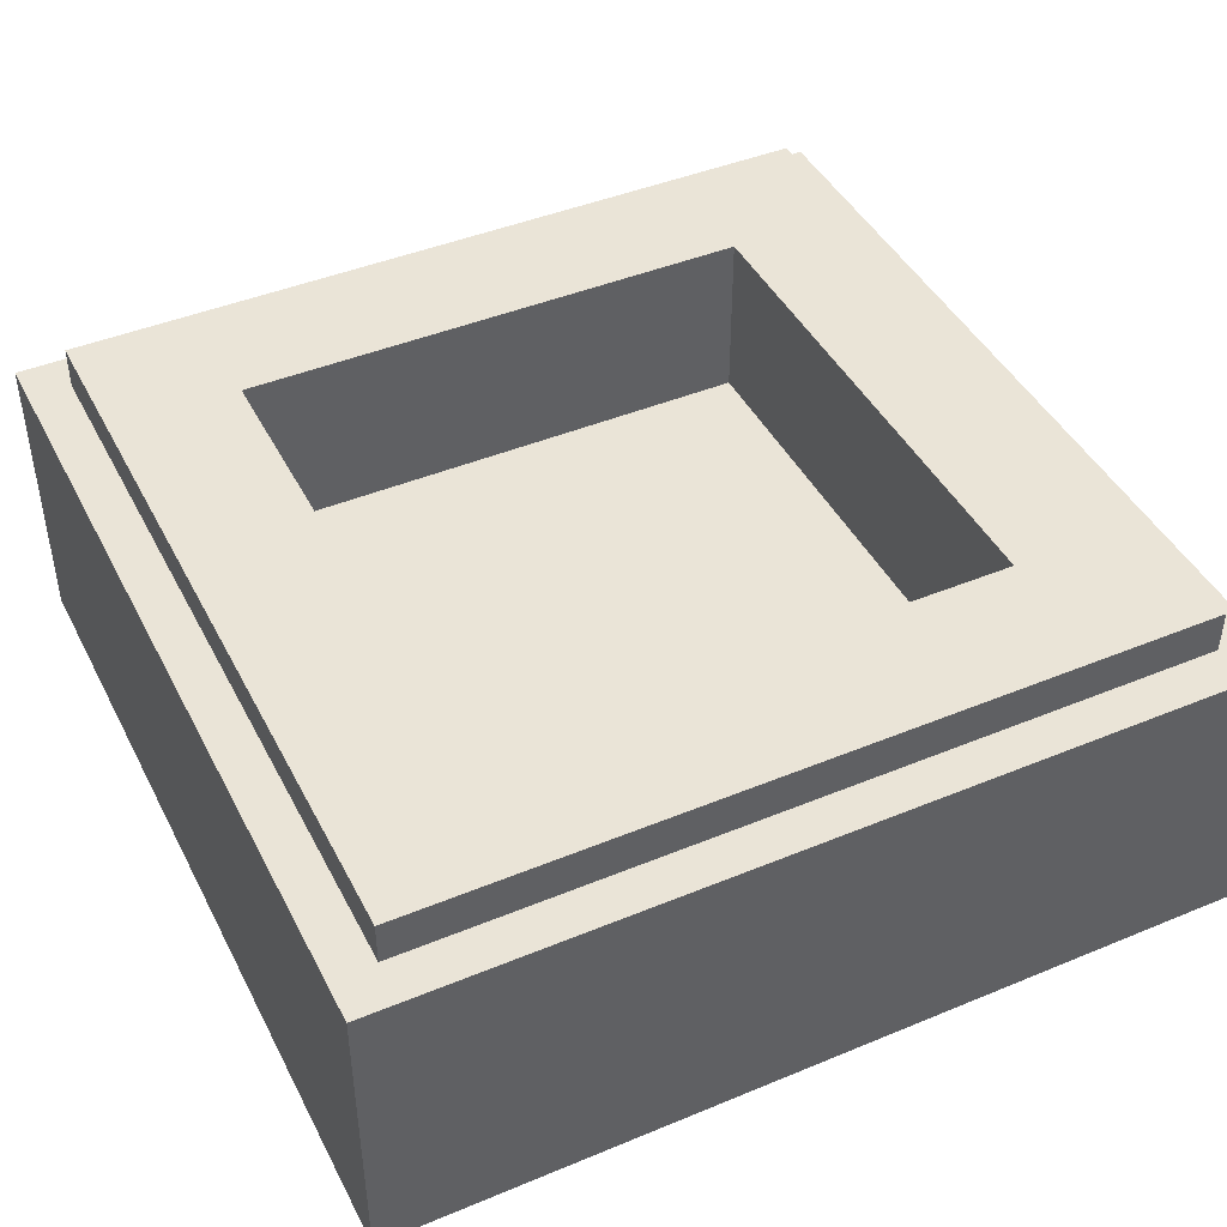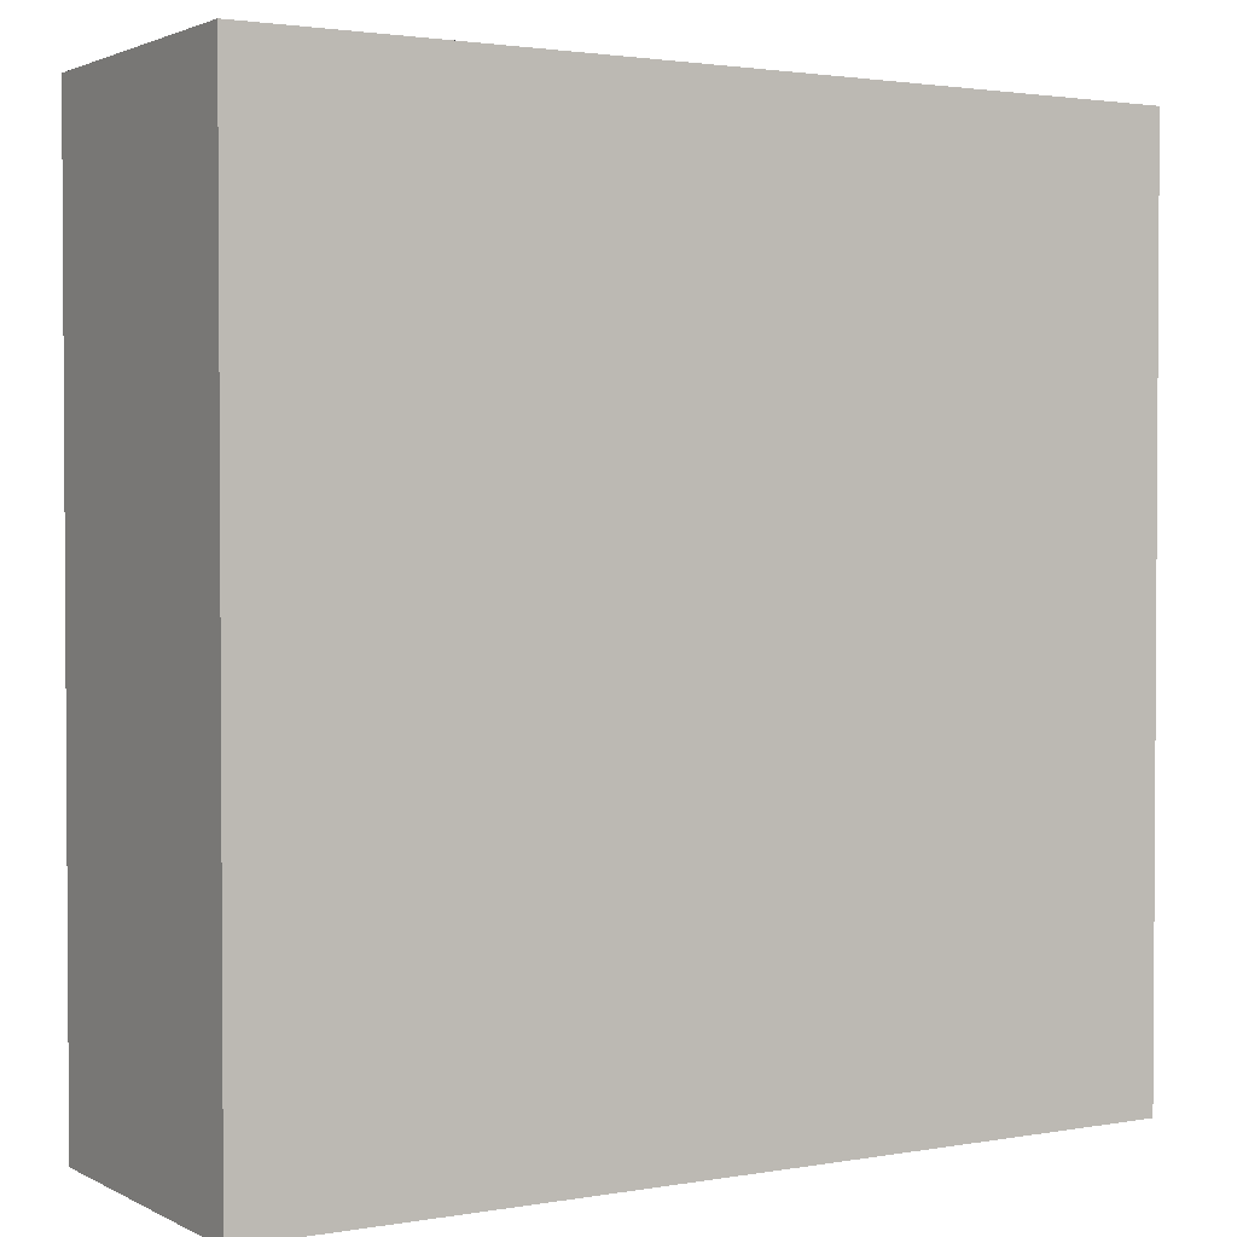
<metadata>
{"format":"obj","ext":"obj","renderer":"f3d","projection":"perspective","resolution":1024,"background":"white","views":[{"elev":43.9,"azim":64.1,"up":"+Y"},{"elev":2.1,"azim":-31.3,"up":"+Z"}]}
</metadata>
<code>
v -0.5 0.35 0.5
v -0.5 0 0.5
v 0.5 0 0.5
v 0.5 0.35 0.5
v -0.5 0.35 -0.5
v -0.5 0 -0.5
v -0.5 0 0.5
v -0.5 0.35 0.5
v 0.5 0.35 -0.5
v 0.5 0 -0.5
v -0.5 0 -0.5
v -0.5 0.35 -0.5
v 0.5 0.35 0.5
v 0.5 0 0.5
v 0.5 0 -0.5
v 0.5 0.35 -0.5
v -0.3 0.2 0.3
v 0.3 0.2 0.3
v 0.3 0.2 -0.3
v -0.3 0.2 -0.3
v -0.3 0.2 0.3
v -0.3 0.4 0.3
v 0.3 0.4 0.3
v 0.3 0.2 0.3
v -0.3 0.2 -0.3
v -0.3 0.4 -0.3
v -0.3 0.4 0.3
v -0.3 0.2 0.3
v 0.3 0.2 -0.3
v 0.3 0.4 -0.3
v -0.3 0.4 -0.3
v -0.3 0.2 -0.3
v 0.3 0.2 0.3
v 0.3 0.4 0.3
v 0.3 0.4 -0.3
v 0.3 0.2 -0.3
v -0.45 0.4 0.45
v -0.45 0.35 0.45
v 0.45 0.35 0.45
v 0.45 0.4 0.45
v -0.45 0.4 -0.45
v -0.45 0.35 -0.45
v -0.45 0.35 0.45
v -0.45 0.4 0.45
v 0.45 0.4 -0.45
v 0.45 0.35 -0.45
v -0.45 0.35 -0.45
v -0.45 0.4 -0.45
v 0.45 0.4 0.45
v 0.45 0.35 0.45
v 0.45 0.35 -0.45
v 0.45 0.4 -0.45
v 0.45 0.4 0.45
v 0.3 0.4 0.3
v -0.3 0.4 0.3
v -0.45 0.4 0.45
v -0.45 0.4 0.45
v -0.3 0.4 0.3
v -0.3 0.4 -0.3
v -0.45 0.4 -0.45
v -0.45 0.4 -0.45
v -0.3 0.4 -0.3
v 0.3 0.4 -0.3
v 0.45 0.4 -0.45
v 0.45 0.4 -0.45
v 0.3 0.4 -0.3
v 0.3 0.4 0.3
v 0.45 0.4 0.45
v 0.5 0.35 0.5
v 0.45 0.35 0.45
v -0.45 0.35 0.45
v -0.5 0.35 0.5
v -0.5 0.35 0.5
v -0.45 0.35 0.45
v -0.45 0.35 -0.45
v -0.5 0.35 -0.5
v -0.5 0.35 -0.5
v -0.45 0.35 -0.45
v 0.45 0.35 -0.45
v 0.5 0.35 -0.5
v 0.5 0.35 -0.5
v 0.45 0.35 -0.45
v 0.45 0.35 0.45
v 0.5 0.35 0.5
v -0.331 0 -0.057
v -0.4094 0 -0.185
v -0.331 0 -0.185
v -0.4094 0 -0.185
v -0.331 0 -0.057
v -0.331 0 0.0055
v -0.4094 0 0.149
v -0.3035 0 -0.057
v -0.3005 0 0.0075
v -0.331 0 0.0055
v -0.331 0 -0.057
v -0.3325 0 0.149
v -0.4094 0 0.149
v -0.331 0 0.089
v -0.2955 0 0.1485
v -0.4094 0 0.149
v -0.331 0 0.0055
v -0.331 0 0.089
v -0.2955 0 0.1485
v -0.331 0 0.089
v -0.302 0 0.0865
v -0.27 0 0.1455
v -0.27 0 0.1455
v -0.302 0 0.0865
v -0.287 0 0.08
v -0.251 0 0.1405
v -0.3005 0 0.0075
v -0.3035 0 -0.057
v -0.2715 0 -0.054
v -0.2865 0 0.0155
v -0.2865 0 0.0155
v -0.2715 0 -0.054
v -0.2455 0 -0.045
v -0.2245 0 -0.0305
v -0.279 0 0.03
v -0.2865 0 0.0155
v -0.21 0 -0.01
v -0.2009 0 0.0155
v -0.279 0 0.03
v -0.2009 0 0.0155
v -0.198 0 0.0465
v -0.276 0 0.051
v -0.2865 0 0.0155
v -0.2245 0 -0.0305
v -0.21 0 -0.01
v -0.2355 0 0.133
v -0.251 0 0.1405
v -0.287 0 0.08
v -0.2195 0 0.119
v -0.279 0 0.0685
v -0.276 0 0.051
v -0.2005 0 0.0755
v -0.2075 0 0.0995
v -0.2195 0 0.119
v -0.287 0 0.08
v -0.279 0 0.0685
v -0.2075 0 0.0995
v -0.2005 0 0.0755
v -0.276 0 0.051
v -0.198 0 0.0465
v -0.176 0 0.149
v -0.1095 0 -0.185
v -0.0725 0 -0.09
v -0.0975 0 0.149
v -0.025 0 -0.185
v 0 0 0.033
v -0.0725 0 -0.09
v -0.1095 0 -0.185
v -0.039 0 0.149
v -0.0725 0 -0.09
v 0 0 0.033
v 0.0395 0 0.149
v 0.073 0 -0.0905
v 0 0 0.033
v 0.026 0 -0.185
v 0.1105 0 -0.185
v 0.073 0 -0.0905
v 0.1105 0 -0.185
v 0.1765 0 0.149
v 0.098 0 0.149
v 0.0395 0 0.149
v 0 0 0.033
v 0.073 0 -0.0905
v 0.2805 0 -0.0515
v 0.2035 0 -0.185
v 0.2805 0 -0.185
v 0.2035 0 -0.185
v 0.2805 0 -0.0515
v 0.2805 0 0.01
v 0.2035 0 0.149
v 0.393 0 -0.0345
v 0.3255 0 -0.0625
v 0.3315 0 -0.0785
v 0.4059 0 -0.0595
v 0.3145 0 -0.054
v 0.3255 0 -0.0625
v 0.3725 0 -0.0185
v 0.311 0 0.012
v 0.2965 0 -0.0515
v 0.311 0 0.012
v 0.2805 0 0.01
v 0.2805 0 -0.0515
v 0.311 0 0.012
v 0.2965 0 -0.0515
v 0.3145 0 -0.054
v 0.2035 0 0.149
v 0.2805 0 0.01
v 0.2805 0 0.0915
v 0.291 0 0.149
v 0.2035 0 0.149
v 0.2805 0 0.0915
v 0.311 0 0.0895
v 0.3325 0 0.0325
v 0.325 0 0.0195
v 0.3725 0 -0.0185
v 0.391 0 -0.0045
v 0.3285 0 0.148
v 0.311 0 0.0895
v 0.325 0 0.083
v 0.354 0 0.145
v 0.291 0 0.149
v 0.311 0 0.0895
v 0.3285 0 0.148
v 0.3855 0 0.1315
v 0.325 0 0.083
v 0.3325 0 0.071
v 0.398 0 0.1185
v 0.325 0 0.0195
v 0.311 0 0.012
v 0.3725 0 -0.0185
v 0.333 0 -0.1195
v 0.333 0 -0.139
v 0.4115 0 -0.114
v 0.3335 0 -0.1045
v 0.3725 0 -0.0185
v 0.3255 0 -0.0625
v 0.393 0 -0.0345
v 0.3315 0 -0.0785
v 0.3335 0 -0.1045
v 0.411 0 -0.095
v 0.4059 0 -0.0595
v 0.334 0 -0.163
v 0.3385 0 -0.185
v 0.4165 0 -0.16
v 0.333 0 -0.139
v 0.4115 0 -0.114
v 0.333 0 -0.139
v 0.4165 0 -0.16
v 0.4165 0 -0.16
v 0.3385 0 -0.185
v 0.43 0 -0.185
v 0.411 0 -0.095
v 0.3335 0 -0.1045
v 0.4115 0 -0.114
v 0.3325 0 0.0325
v 0.391 0 -0.0045
v 0.404 0 0.0135
v 0.4115 0 0.0355
v 0.3715 0 0.14
v 0.354 0 0.145
v 0.325 0 0.083
v 0.3855 0 0.1315
v 0.414 0 0.062
v 0.3325 0 0.071
v 0.335 0 0.0525
v 0.4115 0 0.0355
v 0.3325 0 0.071
v 0.414 0 0.062
v 0.4125 0 0.084
v 0.407 0 0.1025
v 0.398 0 0.1185
v 0.3325 0 0.071
v 0.407 0 0.1025
v 0.335 0 0.0525
v 0.3325 0 0.0325
v 0.4115 0 0.0355
v -0.3035 0 -0.057
v -0.331 0 -0.057
v -0.331 0 -0.185
v -0.2455 0 -0.045
v -0.2715 0 -0.054
v -0.331 0 -0.185
v -0.1095 0 -0.185
v -0.2715 0 -0.054
v -0.3035 0 -0.057
v -0.331 0 -0.185
v -0.2245 0 -0.0305
v -0.2455 0 -0.045
v -0.1095 0 -0.185
v -0.21 0 -0.01
v -0.2245 0 -0.0305
v -0.1095 0 -0.185
v -0.2009 0 0.0155
v -0.21 0 -0.01
v -0.1095 0 -0.185
v 0 0 0.033
v -0.025 0 -0.185
v 0.026 0 -0.185
v -0.331 0 0.0055
v -0.3005 0 0.0075
v -0.279 0 0.03
v -0.276 0 0.051
v -0.331 0 0.089
v -0.331 0 0.0055
v -0.276 0 0.051
v -0.302 0 0.0865
v -0.279 0 0.0685
v -0.287 0 0.08
v -0.302 0 0.0865
v -0.276 0 0.051
v -0.279 0 0.03
v -0.3005 0 0.0075
v -0.2865 0 0.0155
v -0.176 0 0.149
v -0.2075 0 0.0995
v -0.2005 0 0.0755
v -0.1095 0 -0.185
v -0.176 0 0.149
v -0.198 0 0.0465
v -0.2009 0 0.0155
v -0.176 0 0.149
v -0.2355 0 0.133
v -0.2195 0 0.119
v -0.176 0 0.149
v -0.27 0 0.1455
v -0.251 0 0.1405
v -0.176 0 0.149
v -0.251 0 0.1405
v -0.2355 0 0.133
v -0.176 0 0.149
v -0.2195 0 0.119
v -0.2075 0 0.0995
v -0.039 0 0.149
v -0.0975 0 0.149
v -0.0725 0 -0.09
v -0.176 0 0.149
v -0.2005 0 0.0755
v -0.198 0 0.0465
v 0.2805 0 -0.0515
v 0.2805 0 -0.185
v 0.333 0 -0.1195
v 0.3335 0 -0.1045
v 0.1765 0 0.149
v 0.1105 0 -0.185
v 0.2035 0 -0.185
v 0.2035 0 0.149
v 0.2965 0 -0.0515
v 0.2805 0 -0.0515
v 0.3335 0 -0.1045
v 0.3315 0 -0.0785
v 0.3145 0 -0.054
v 0.2965 0 -0.0515
v 0.3315 0 -0.0785
v 0.3255 0 -0.0625
v 0.333 0 -0.139
v 0.2805 0 -0.185
v 0.334 0 -0.163
v 0.4115 0 -0.114
v 0.4165 0 -0.16
v 0.43 0 -0.185
v 0.411 0 -0.095
v 0.334 0 -0.163
v 0.2805 0 -0.185
v 0.3385 0 -0.185
v 0.391 0 -0.0045
v 0.3725 0 -0.0185
v 0.393 0 -0.0345
v 0.4059 0 -0.0595
v 0.411 0 -0.095
v 0.4115 0 0.0355
v 0.404 0 0.0135
v 0.393 0 -0.0345
v 0.4059 0 -0.0595
v 0.404 0 0.0135
v 0.391 0 -0.0045
v 0.333 0 -0.1195
v 0.2805 0 -0.185
v 0.333 0 -0.139
v 0.335 0 0.0525
v 0.2805 0 0.0915
v 0.2805 0 0.01
v 0.311 0 0.012
v 0.311 0 0.012
v 0.325 0 0.0195
v 0.3325 0 0.0325
v 0.335 0 0.0525
v 0.3325 0 0.071
v 0.325 0 0.083
v 0.311 0 0.0895
v 0.335 0 0.0525
v 0.2805 0 0.0915
v 0.335 0 0.0525
v 0.311 0 0.0895
v 0.0395 0 0.149
v 0.073 0 -0.0905
v 0.098 0 0.149
v 0.085 0 0.26
v -0.45 0 0.31
v -0.45 0 0.28
v 0.085 0 0.41
v 0.12 0 0.45
v 0.12 0 0.37
v 0.12 0 0.45
v 0.085 0 0.41
v 0.085 0 0.36
v 0.12 0 0.37
v 0.085 0 0.36
v 0.165 0 0.34
v 0.205 0 0.39
v 0.205 0 0.39
v 0.165 0 0.34
v 0.205 0 0.32
v 0.085 0 0.36
v -0.45 0 0.23
v -0.45 0 0.19
v 0.085 0 0.32
v 0.12 0 0.33
v 0.085 0 0.36
v 0.085 0 0.32
v 0.12 0 0.3
v 0.085 0 0.36
v 0.12 0 0.33
v 0.165 0 0.34
v 0.205 0 0.29
v 0.205 0 0.32
v 0.165 0 0.34
v 0.165 0 0.31
v 0.085 0 0.32
v 0.085 0 0.26
v 0.12 0 0.3
v 0.205 0 0.29
v 0.165 0 0.31
v 0.12 0 0.3
v 0.165 0 0.28
v 0.205 0 0.32
v 0.205 0 0.29
v 0.45 0 0.36
v 0.45 0 0.39
v 0.12 0 0.3
v 0.085 0 0.26
v 0.165 0 0.28
v 0.205 0 0.255
v 0.205 0 0.29
v 0.165 0 0.28
v 0.165 0 0.205
v 0.205 0 0.255
v 0.165 0 0.205
v 0.45 0 0.285
v 0.45 0 0.325
v -0.45 0 -0.265
v -0.45 0 -0.305
v -0.1 0 -0.27
v -0.03 0 -0.225
v -0.05 0 -0.41
v -0.105 0 -0.45
v 0.45 0 -0.335
v 0.45 0 -0.305
v -0.07 0 -0.29
v -0.03 0 -0.225
v -0.1 0 -0.27
v -0.115 0 -0.295
v -0.09 0 -0.32
v -0.07 0 -0.29
v -0.115 0 -0.295
v -0.135 0 -0.325
v -0.115 0 -0.365
v -0.09 0 -0.32
v -0.135 0 -0.325
v -0.19 0 -0.42
v -0.115 0 -0.365
v -0.19 0 -0.42
v -0.08 0 -0.395
v -0.06 0 -0.355
v -0.06 0 -0.355
v -0.08 0 -0.395
v -0.04 0 -0.385
v -0.02 0 -0.345
v -0.02 0 -0.345
v -0.04 0 -0.385
v 0.45 0 -0.28
v 0.45 0 -0.24
v -0.115 0 -0.295
v -0.45 0 -0.335
v -0.45 0 -0.365
v -0.135 0 -0.325
v -0.07 0 -0.29
v -0.09 0 -0.32
v -0.045 0 -0.315
v 0.01 0 -0.28
v -0.02 0 -0.345
v 0.01 0 -0.28
v -0.045 0 -0.315
v -0.06 0 -0.355
v -0.05 0 -0.41
v -0.04 0 -0.385
v -0.08 0 -0.395
v -0.105 0 -0.45
v 0.165 0 0.31
v 0.165 0 0.34
v 0.12 0 0.33
v 0.12 0 0.3
v -0.06 0 -0.355
v -0.045 0 -0.315
v -0.09 0 -0.32
v -0.115 0 -0.365
v 0.085 0 0.26
v 0.085 0 0.32
v -0.45 0 0.19
v -0.0975 0 0.149
v -0.45 0 0.19
v -0.176 0 0.149
v -0.0975 0 0.149
v -0.27 0 0.1455
v -0.176 0 0.149
v -0.45 0 0.19
v -0.2955 0 0.1485
v -0.45 0 0.19
v -0.3325 0 0.149
v -0.2955 0 0.1485
v -0.45 0 0.19
v -0.4094 0 0.149
v -0.3325 0 0.149
v -0.4094 0 -0.185
v -0.4094 0 0.149
v -0.45 0 0.19
v -0.45 0 -0.265
v -0.331 0 -0.185
v -0.4094 0 -0.185
v -0.45 0 -0.265
v -0.1095 0 -0.185
v -0.331 0 -0.185
v -0.45 0 -0.265
v -0.03 0 -0.225
v -0.025 0 -0.185
v -0.1095 0 -0.185
v -0.03 0 -0.225
v 0.026 0 -0.185
v -0.025 0 -0.185
v -0.03 0 -0.225
v 0.01 0 -0.28
v -0.03 0 -0.225
v -0.07 0 -0.29
v 0.01 0 -0.28
v 0.1105 0 -0.185
v 0.026 0 -0.185
v 0.01 0 -0.28
v 0.2035 0 -0.185
v 0.1105 0 -0.185
v 0.01 0 -0.28
v 0.45 0 -0.24
v 0.45 0 -0.24
v 0.01 0 -0.28
v -0.02 0 -0.345
v 0.2805 0 -0.185
v 0.2035 0 -0.185
v 0.45 0 -0.24
v 0.3385 0 -0.185
v 0.2805 0 -0.185
v 0.45 0 -0.24
v 0.43 0 -0.185
v 0.3385 0 -0.185
v 0.45 0 -0.24
v 0.43 0 -0.185
v 0.45 0 -0.24
v 0.45 0 0.285
v 0.411 0 -0.095
v 0.411 0 -0.095
v 0.45 0 0.285
v 0.414 0 0.062
v 0.4115 0 0.0355
v 0.45 0 0.285
v 0.4125 0 0.084
v 0.414 0 0.062
v 0.45 0 0.285
v 0.407 0 0.1025
v 0.4125 0 0.084
v 0.45 0 0.285
v 0.398 0 0.1185
v 0.407 0 0.1025
v 0.45 0 0.285
v 0.3855 0 0.1315
v 0.398 0 0.1185
v 0.45 0 0.285
v 0.3715 0 0.14
v 0.3855 0 0.1315
v 0.45 0 0.285
v 0.354 0 0.145
v 0.3715 0 0.14
v 0.45 0 0.285
v 0.3285 0 0.148
v 0.354 0 0.145
v 0.291 0 0.149
v 0.3285 0 0.148
v 0.45 0 0.285
v 0.165 0 0.205
v 0.165 0 0.205
v 0.2035 0 0.149
v 0.291 0 0.149
v 0.165 0 0.205
v 0.1765 0 0.149
v 0.2035 0 0.149
v 0.098 0 0.149
v 0.1765 0 0.149
v 0.165 0 0.205
v 0.085 0 0.26
v 0.165 0 0.28
v 0.085 0 0.26
v 0.165 0 0.205
v 0.085 0 0.26
v -0.039 0 0.149
v 0.0395 0 0.149
v 0.085 0 0.26
v -0.0975 0 0.149
v -0.039 0 0.149
v 0.5 0 0.5
v -0.5 0 0.5
v 0.12 0 0.45
v -0.5 0 0.5
v -0.45 0 0.31
v 0.12 0 0.45
v -0.5 0 0.5
v -0.45 0 0.28
v -0.45 0 0.31
v -0.5 0 0.5
v -0.45 0 0.23
v -0.45 0 0.28
v -0.45 0 0.28
v -0.45 0 0.23
v 0.085 0 0.36
v 0.085 0 0.41
v -0.5 0 0.5
v -0.45 0 0.19
v -0.45 0 0.23
v -0.45 0 -0.265
v -0.45 0 0.19
v -0.5 0 0.5
v -0.5 0 -0.5
v -0.45 0 -0.265
v -0.5 0 -0.5
v -0.45 0 -0.305
v -0.45 0 -0.305
v -0.5 0 -0.5
v -0.45 0 -0.335
v -0.45 0 -0.305
v -0.45 0 -0.335
v -0.115 0 -0.295
v -0.1 0 -0.27
v -0.45 0 -0.335
v -0.5 0 -0.5
v -0.45 0 -0.365
v -0.45 0 -0.365
v -0.5 0 -0.5
v -0.19 0 -0.42
v -0.135 0 -0.325
v -0.19 0 -0.42
v -0.5 0 -0.5
v -0.105 0 -0.45
v -0.08 0 -0.395
v -0.105 0 -0.45
v -0.5 0 -0.5
v 0.5 0 -0.5
v 0.45 0 -0.335
v -0.105 0 -0.45
v 0.5 0 -0.5
v 0.45 0 -0.305
v 0.45 0 -0.335
v 0.5 0 -0.5
v 0.45 0 -0.28
v 0.45 0 -0.305
v 0.5 0 -0.5
v -0.05 0 -0.41
v 0.45 0 -0.305
v 0.45 0 -0.28
v -0.04 0 -0.385
v 0.45 0 -0.24
v 0.45 0 -0.28
v 0.5 0 -0.5
v 0.45 0 0.285
v 0.45 0 -0.24
v 0.5 0 -0.5
v 0.5 0 0.5
v 0.5 0 0.5
v 0.45 0 0.325
v 0.45 0 0.285
v 0.5 0 0.5
v 0.45 0 0.36
v 0.45 0 0.325
v 0.45 0 0.325
v 0.45 0 0.36
v 0.205 0 0.29
v 0.205 0 0.255
v 0.5 0 0.5
v 0.45 0 0.39
v 0.45 0 0.36
v 0.45 0 0.39
v 0.5 0 0.5
v 0.205 0 0.39
v 0.205 0 0.32
v 0.205 0 0.39
v 0.5 0 0.5
v 0.12 0 0.45
v 0.12 0 0.37
g mesh1787922
f 1 2 3
f 3 4 1
f 5 6 7
f 7 8 5
f 9 10 11
f 11 12 9
f 13 14 15
f 15 16 13
g mesh1787924
f 17 18 19
f 19 20 17
f 21 22 23
f 23 24 21
f 25 26 27
f 27 28 25
f 29 30 31
f 31 32 29
f 33 34 35
f 35 36 33
g mesh1787926
f 37 38 39
f 39 40 37
f 41 42 43
f 43 44 41
f 45 46 47
f 47 48 45
f 49 50 51
f 51 52 49
g mesh1787928
f 53 54 55
f 55 56 53
f 57 58 59
f 59 60 57
f 61 62 63
f 63 64 61
f 65 66 67
f 67 68 65
g mesh1787929
f 69 70 71
f 71 72 69
f 73 74 75
f 75 76 73
f 77 78 79
f 79 80 77
f 81 82 83
f 83 84 81
f 85 86 87
f 88 89 90
f 90 91 88
f 92 93 94
f 94 95 92
f 96 97 98
f 98 99 96
f 100 101 102
f 103 104 105
f 105 106 103
f 107 108 109
f 109 110 107
f 111 112 113
f 113 114 111
f 115 116 117
f 117 118 115
f 119 120 121
f 121 122 119
f 123 124 125
f 125 126 123
f 127 128 129
f 130 131 132
f 132 133 130
f 134 135 136
f 136 137 134
f 138 139 140
f 140 141 138
f 142 143 144
f 145 146 147
f 147 148 145
f 149 150 151
f 151 152 149
f 153 154 155
f 155 156 153
f 157 158 159
f 159 160 157
f 161 162 163
f 163 164 161
f 165 166 167
f 168 169 170
f 171 172 173
f 173 174 171
f 175 176 177
f 177 178 175
f 179 180 181
f 181 182 179
f 183 184 185
f 185 186 183
f 187 188 189
f 190 191 192
f 193 194 195
f 195 196 193
f 197 198 199
f 199 200 197
f 201 202 203
f 203 204 201
f 205 206 207
f 208 209 210
f 210 211 208
f 212 213 214
f 215 216 217
f 217 218 215
f 219 220 221
f 222 223 224
f 224 225 222
f 226 227 228
f 228 229 226
f 230 231 232
f 233 234 235
f 236 237 238
f 239 240 241
f 241 242 239
f 243 244 245
f 245 246 243
f 247 248 249
f 249 250 247
f 251 252 253
f 253 254 251
f 255 256 257
f 258 259 260
f 261 262 263
f 264 265 266
f 266 267 264
f 268 269 270
f 271 272 273
f 274 275 276
f 277 278 279
f 280 281 282
f 283 284 285
f 285 286 283
f 287 288 289
f 289 290 287
f 291 292 293
f 293 294 291
f 295 296 297
f 298 299 300
f 301 302 303
f 303 304 301
f 305 306 307
f 308 309 310
f 311 312 313
f 314 315 316
f 317 318 319
f 320 321 322
f 323 324 325
f 325 326 323
f 327 328 329
f 329 330 327
f 331 332 333
f 333 334 331
f 335 336 337
f 337 338 335
f 339 340 341
f 342 343 344
f 344 345 342
f 346 347 348
f 349 350 351
f 352 353 354
f 354 355 352
f 356 357 358
f 358 359 356
f 360 361 362
f 363 364 365
f 365 366 363
f 367 368 369
f 369 370 367
f 371 372 373
f 373 374 371
f 375 376 377
f 378 379 380
f 380 381 378
f 382 383 384
f 384 385 382
f 386 387 388
f 388 389 386
f 390 391 392
f 392 393 390
f 394 395 396
f 397 398 399
f 399 400 397
f 401 402 403
f 403 404 401
f 405 406 407
f 408 409 410
f 410 411 408
f 412 413 414
f 415 416 417
f 417 418 415
f 419 420 421
f 421 422 419
f 423 424 425
f 426 427 428
f 428 429 426
f 430 431 432
f 432 433 430
f 434 435 436
f 436 437 434
f 438 439 440
f 440 441 438
f 442 443 444
f 444 445 442
f 446 447 448
f 448 449 446
f 450 451 452
f 452 453 450
f 454 455 456
f 456 457 454
f 458 459 460
f 460 461 458
f 462 463 464
f 464 465 462
f 466 467 468
f 468 469 466
f 470 471 472
f 472 473 470
f 474 475 476
f 476 477 474
f 478 479 480
f 480 481 478
f 482 483 484
f 484 485 482
f 486 487 488
f 488 489 486
f 490 491 492
f 492 493 490
f 494 495 496
f 497 498 499
f 499 500 497
f 501 502 503
f 504 505 506
f 507 508 509
f 509 510 507
f 511 512 513
f 514 515 516
f 516 517 514
f 518 519 520
f 521 522 523
f 523 524 521
f 525 526 527
f 528 529 530
f 531 532 533
f 533 534 531
f 535 536 537
f 538 539 540
f 541 542 543
f 544 545 546
f 547 548 549
f 549 550 547
f 551 552 553
f 553 554 551
f 555 556 557
f 558 559 560
f 561 562 563
f 564 565 566
f 567 568 569
f 570 571 572
f 573 574 575
f 576 577 578
f 578 579 576
f 580 581 582
f 583 584 585
f 586 587 588
f 588 589 586
f 590 591 592
f 593 594 595
f 596 597 598
f 599 600 601
f 602 603 604
f 605 606 607
f 608 609 610
f 611 612 613
f 613 614 611
f 615 616 617
f 618 619 620
f 620 621 618
f 622 623 624
f 625 626 627
f 628 629 630
f 630 631 628
f 632 633 634
f 635 636 637
f 637 638 635
f 639 640 641
f 641 642 639
f 643 644 645
f 646 647 648
f 649 650 651
f 652 653 654
f 655 656 657
f 657 658 655
f 659 660 661
f 662 663 664
f 664 665 662
f 666 667 668
f 669 670 671
f 672 673 674
f 674 675 672
f 676 677 678
f 679 680 681
f 681 682 679
f 683 684 685
f 685 686 683

</code>
